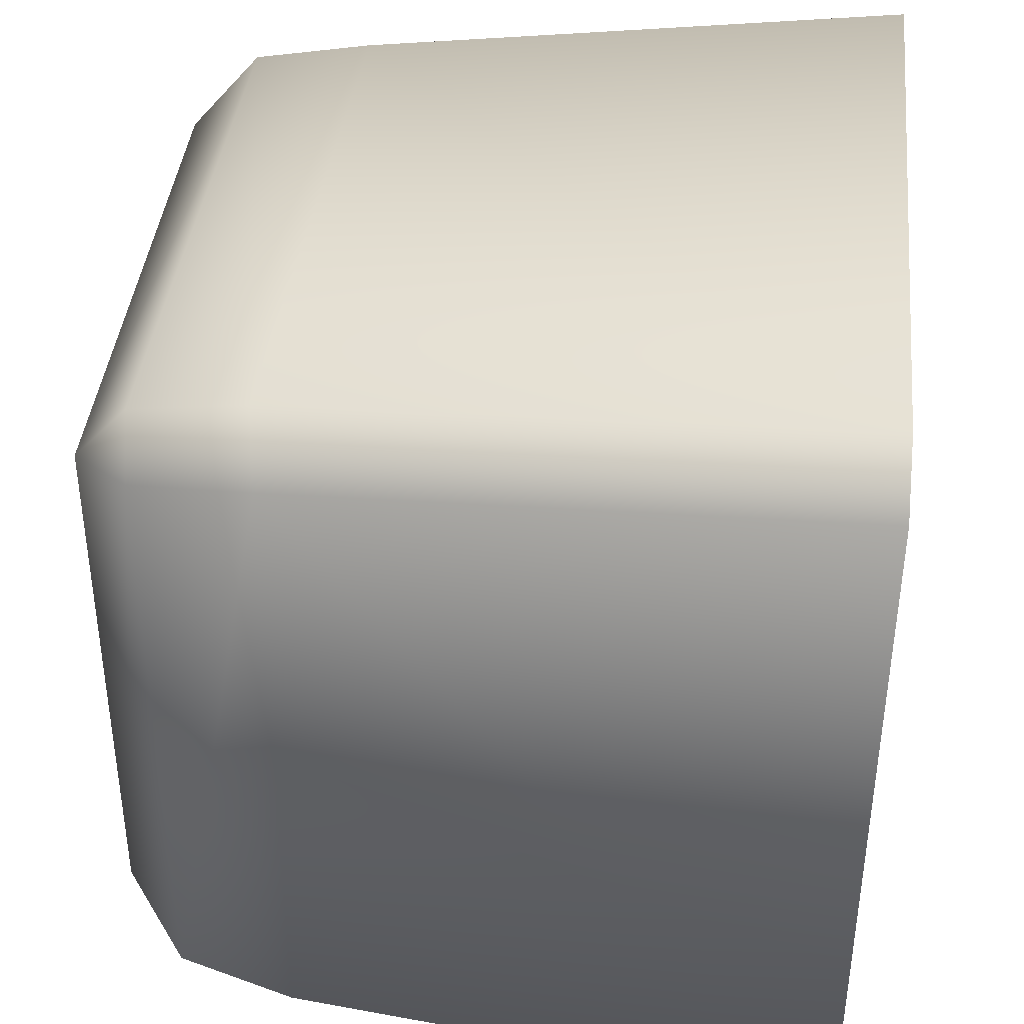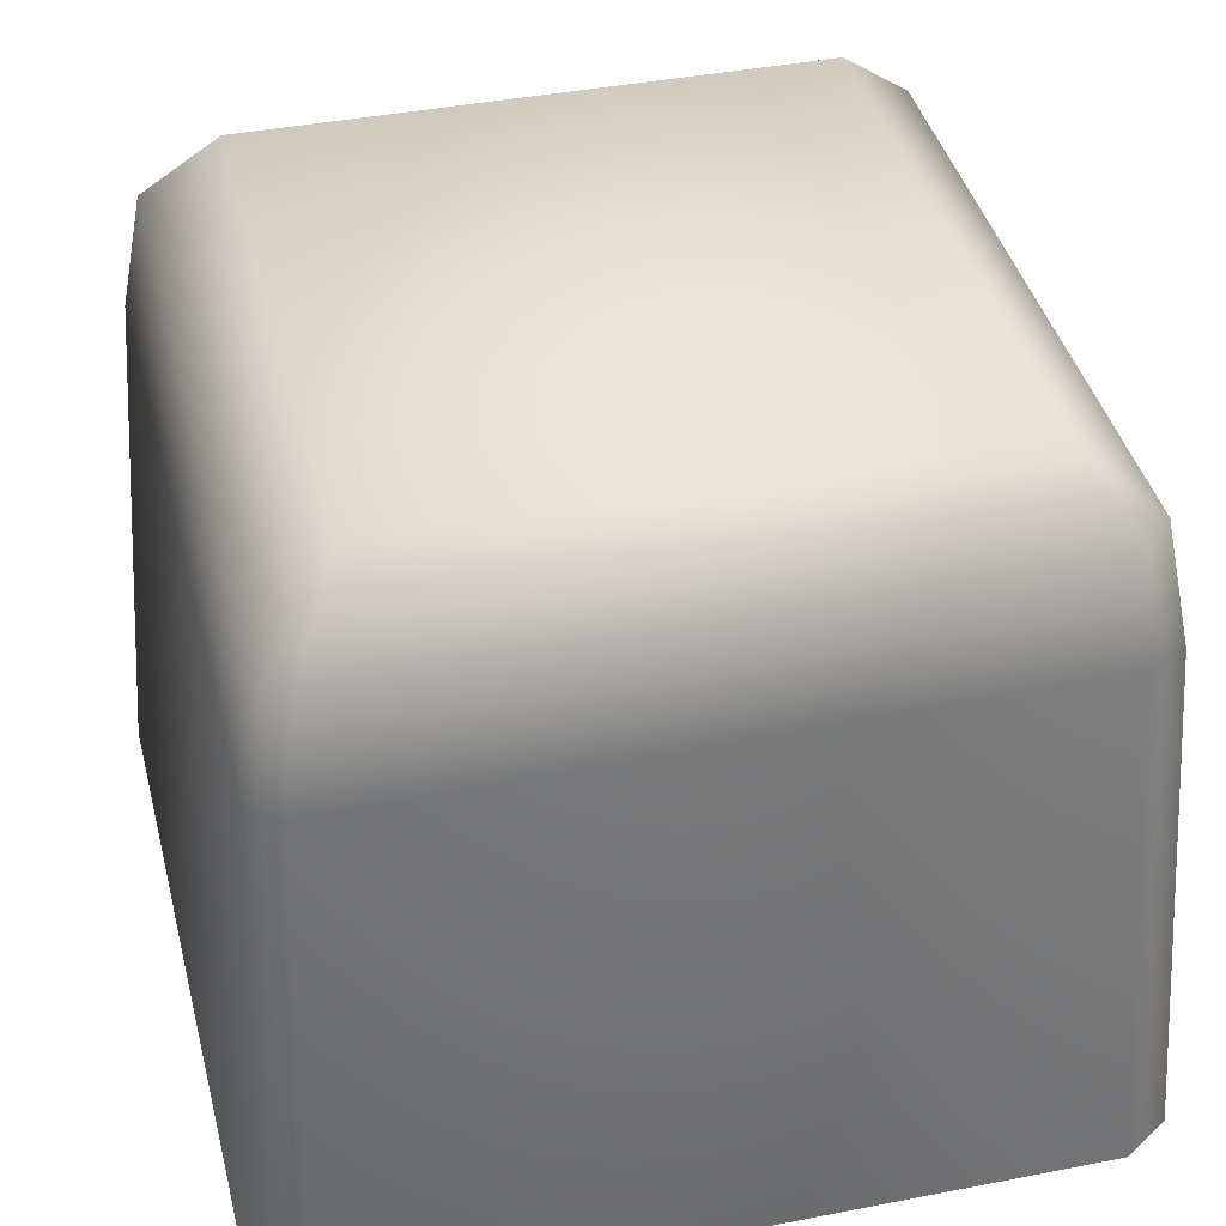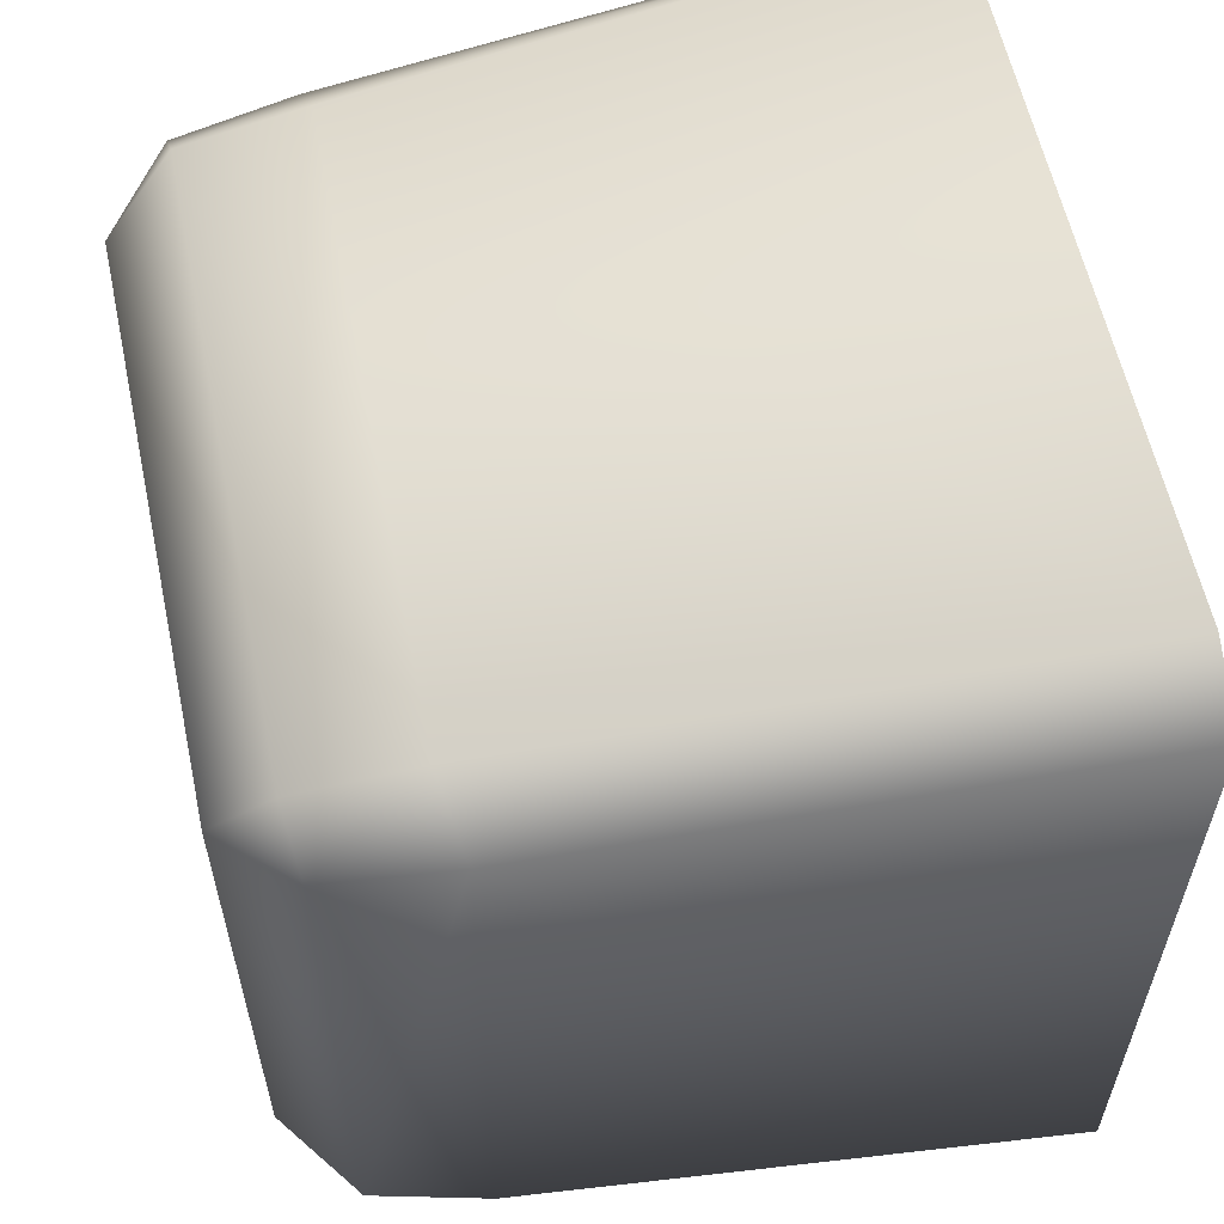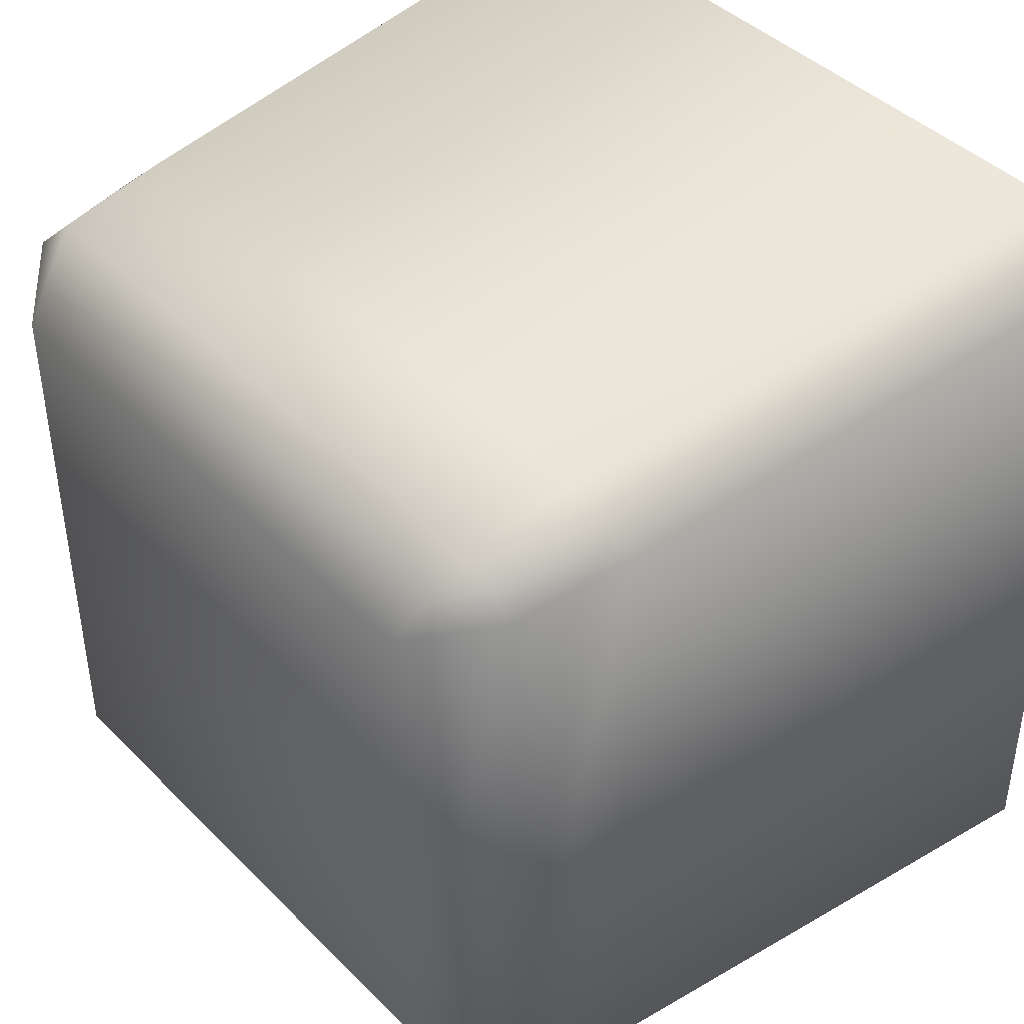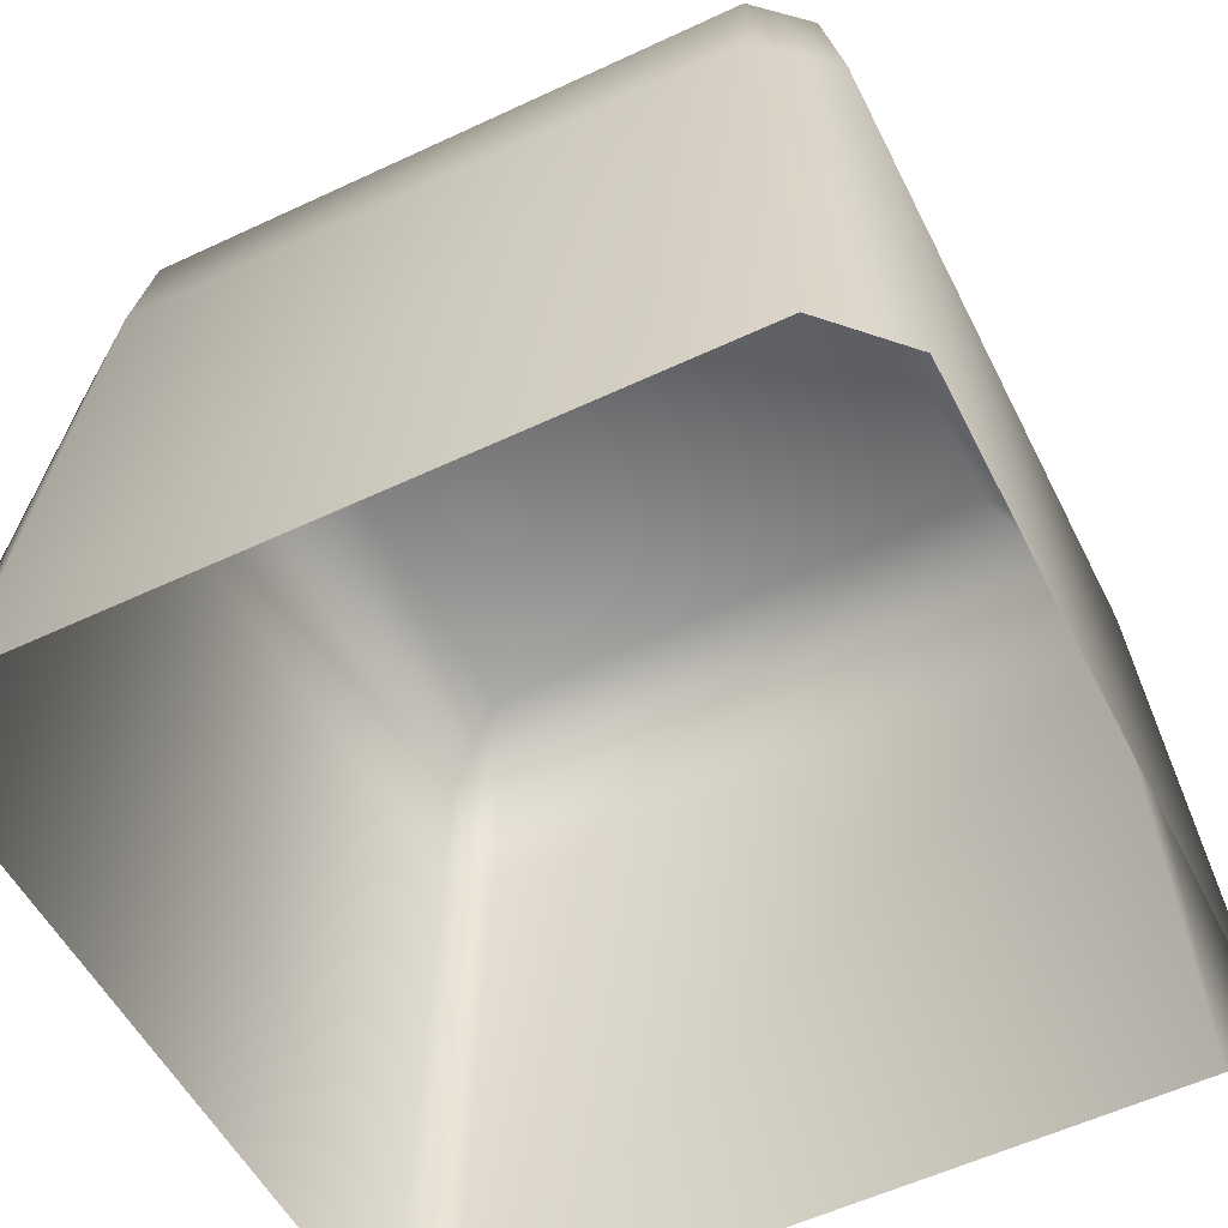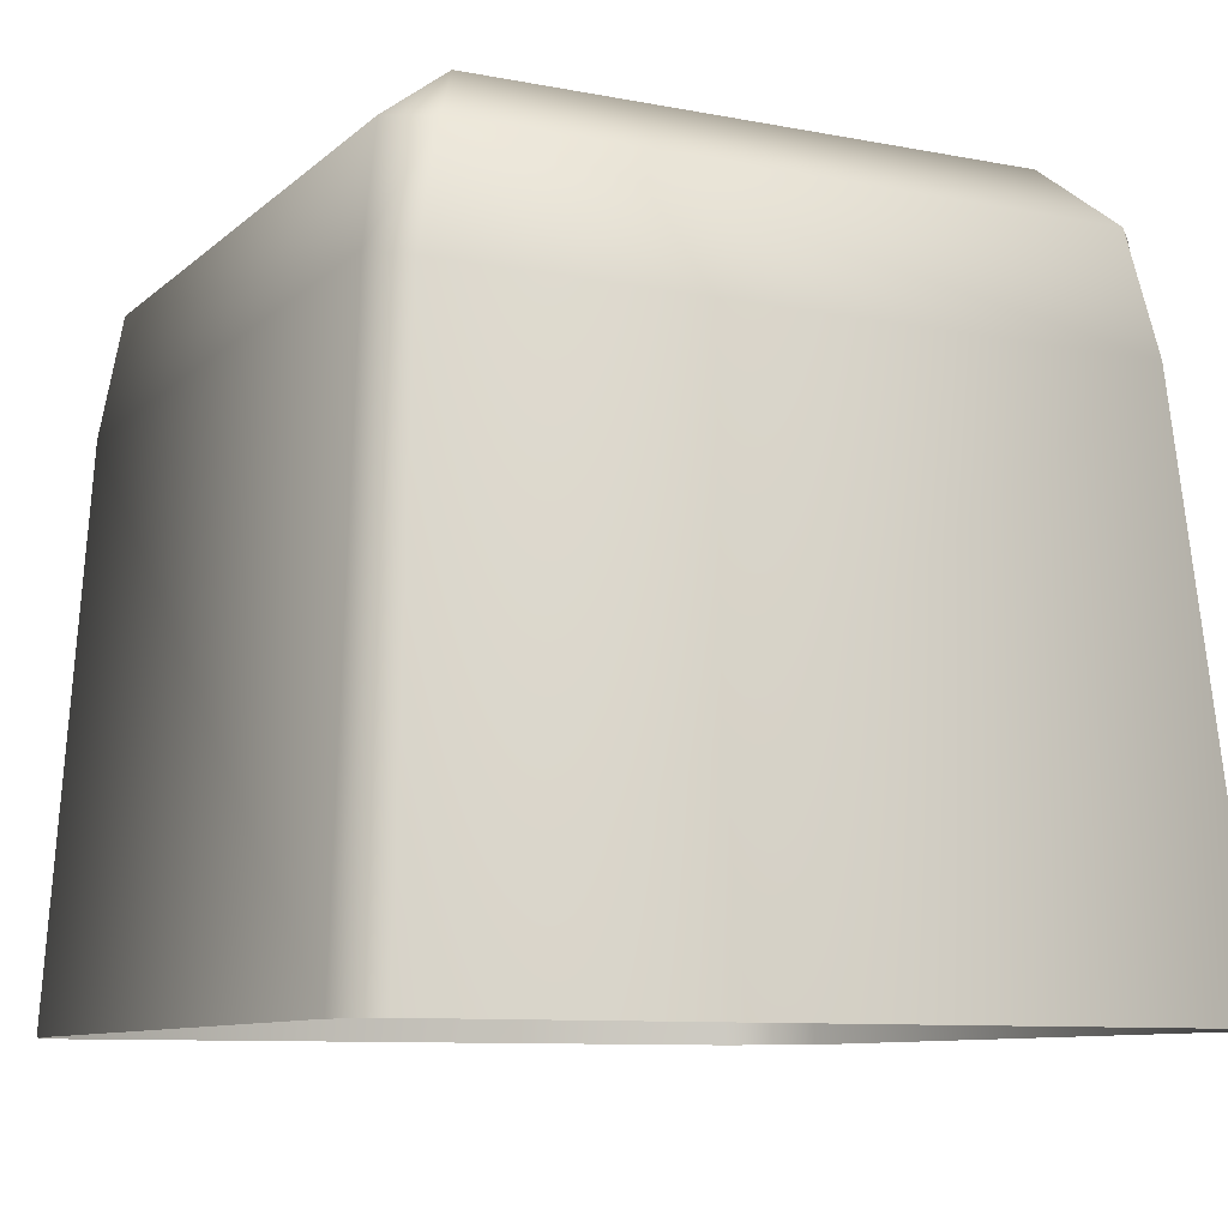
<metadata>
{"format":"obj","ext":"obj","renderer":"f3d","projection":"perspective","resolution":1024,"background":"white","views":[{"elev":40.7,"azim":-84.0,"up":"+Z"},{"elev":41.7,"azim":166.4,"up":"+Y"},{"elev":59.6,"azim":-102.1,"up":"+Z"},{"elev":43.0,"azim":-130.6,"up":"+Z"},{"elev":-54.0,"azim":27.1,"up":"+Y"},{"elev":-9.1,"azim":-116.7,"up":"+Y"}]}
</metadata>
<code>
g [gimmick]melt_snow2
v -0.5708 1.561 1.445
v -0.5808 1.572 -0.465
v -0.5288 1.901 -0.3912
v -0.508 1.896 1.388
v -0.3199 2.085 -0.2746
v -0.2926 2.085 1.29
v -0.3621 1.915 1.51
v -0.3828 1.598 1.565
v -0.687 -9.684e-17 1.582
v -0.6988 3.374e-17 -0.551
v -0.4847 -1.039e-16 1.697
v -0.5808 1.572 -0.465
v 1.362 1.559 1.553
v -0.568 3.904e-17 -0.6376
v 1.479 -1.03e-16 1.683
v -0.463 1.606 -0.5394
v -0.5288 1.901 -0.3912
v 1.549 1.572 1.377
v 1.666 -9.078e-17 1.483
v 1.64 3.453e-17 -0.564
v 1.521 1.556 -0.4376
v 1.344 1.894 1.502
v 1.484 1.901 1.366
v -0.3828 1.598 1.565
v -0.3621 1.915 1.51
v 1.271 2.085 1.301
v 1.444 1.572 -0.5231
v 1.5 3.815e-17 -0.6231
v 1.521 1.556 -0.4376
v 1.64 3.453e-17 -0.564
v 1.468 1.893 -0.3728
v 1.266 2.085 -0.2648
v 1.549 1.572 1.377
v 1.484 1.901 1.366
v 1.385 1.901 -0.4742
v 1.266 2.085 -0.2648
v -0.418 1.919 -0.4894
v -0.3199 2.085 -0.2746
v 1.266 2.085 -0.2648
v -0.3199 2.085 -0.2746
v 1.266 2.085 -0.2648
v -0.2926 2.085 1.29
v 1.271 2.085 1.301
g [gimmick]melt_snow2_0
f 3 2 1
f 4 3 1
f 5 3 4
f 6 5 4
f 6 4 7
f 7 4 8
f 4 1 8
f 8 1 9
f 10 9 1
f 11 8 9
f 12 10 1
f 8 11 13
f 14 10 12
f 11 15 13
f 16 14 12
f 16 12 17
f 18 13 15
f 19 18 15
f 19 20 18
f 20 21 18
f 22 13 18
f 23 22 18
f 24 13 22
f 25 24 22
f 6 25 22
f 26 22 23
f 26 6 22
f 14 16 27
f 28 14 27
f 27 29 28
f 29 30 28
f 31 21 27
f 32 26 31
f 33 21 31
f 26 34 31
f 34 33 31
f 35 31 27
f 35 27 16
f 36 31 35
f 37 35 16
f 37 16 17
f 38 37 17
f 35 37 38
f 39 35 38
f 42 41 40
f 43 41 42

</code>
